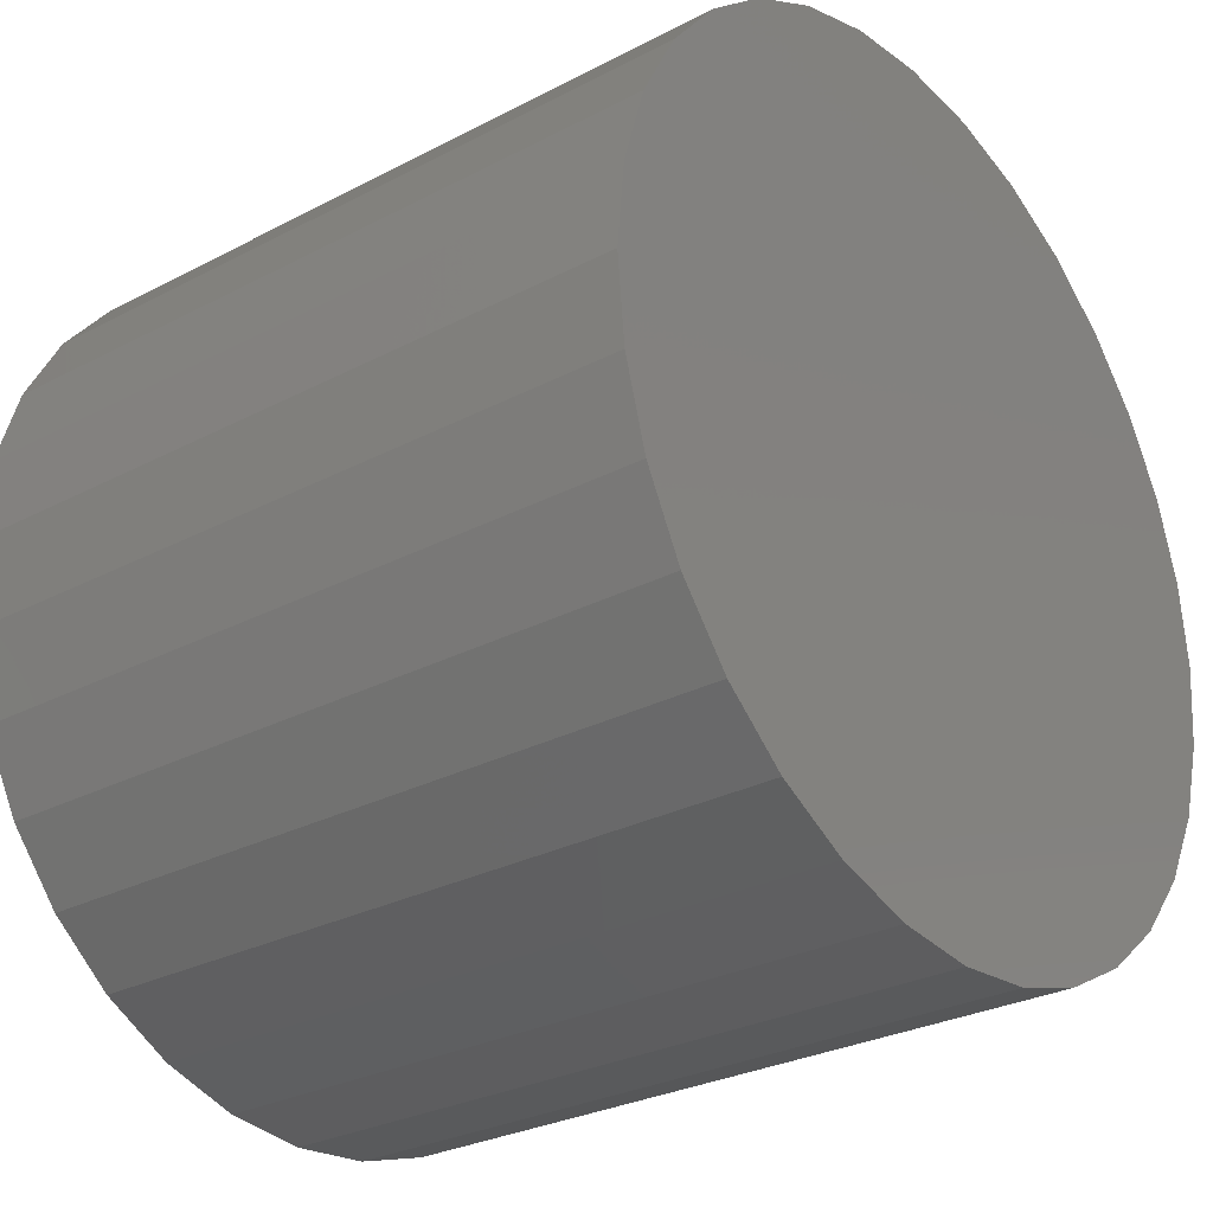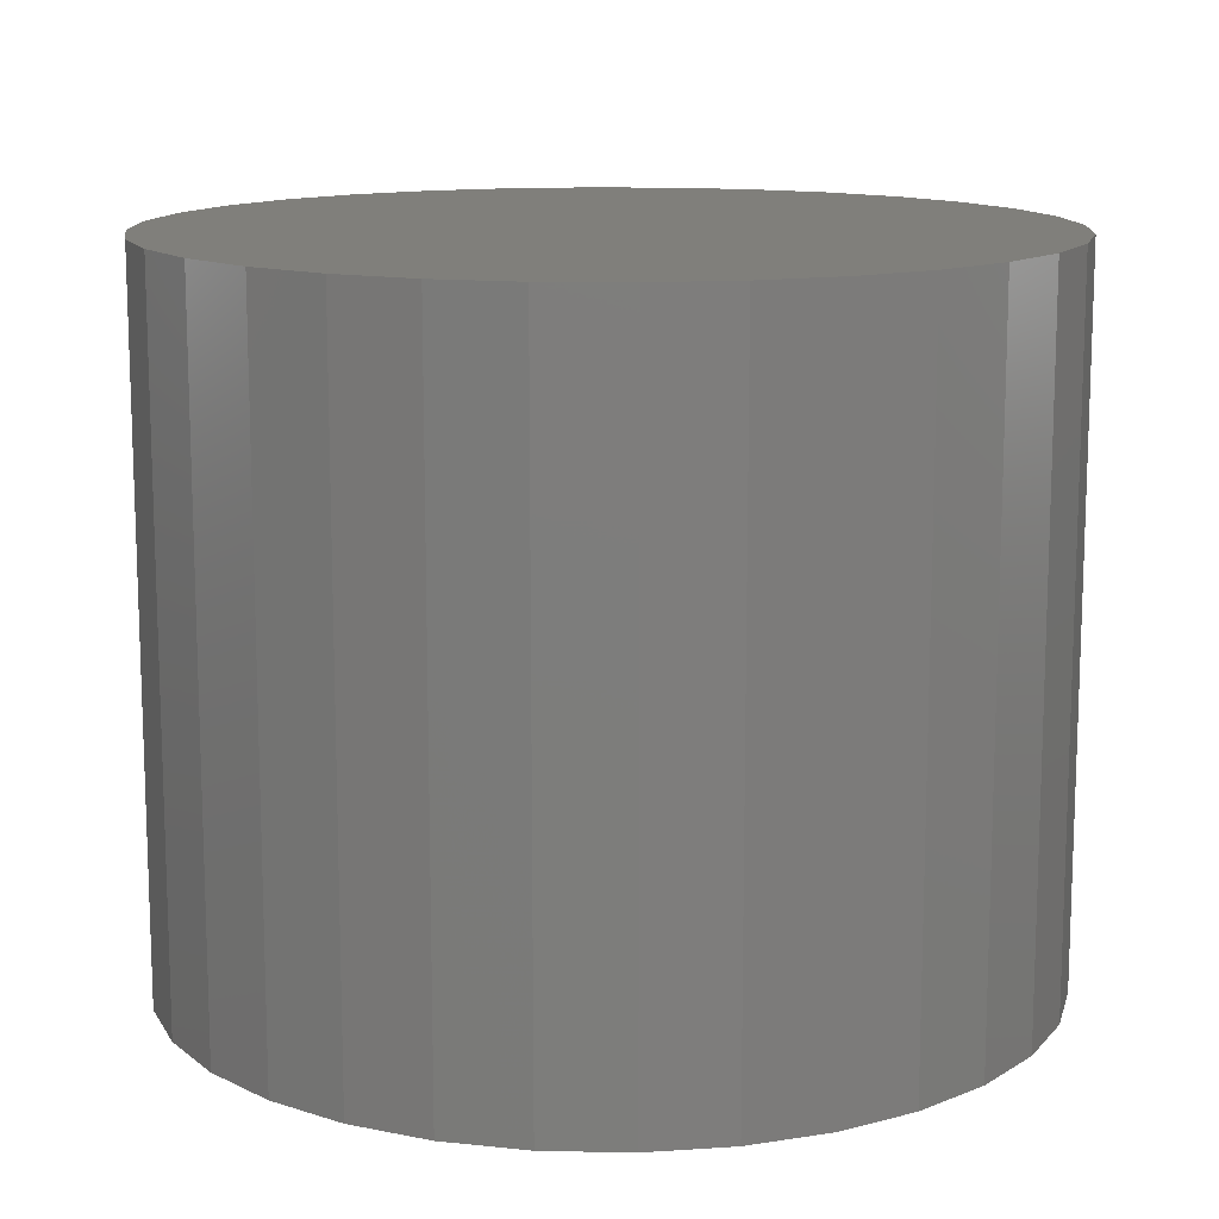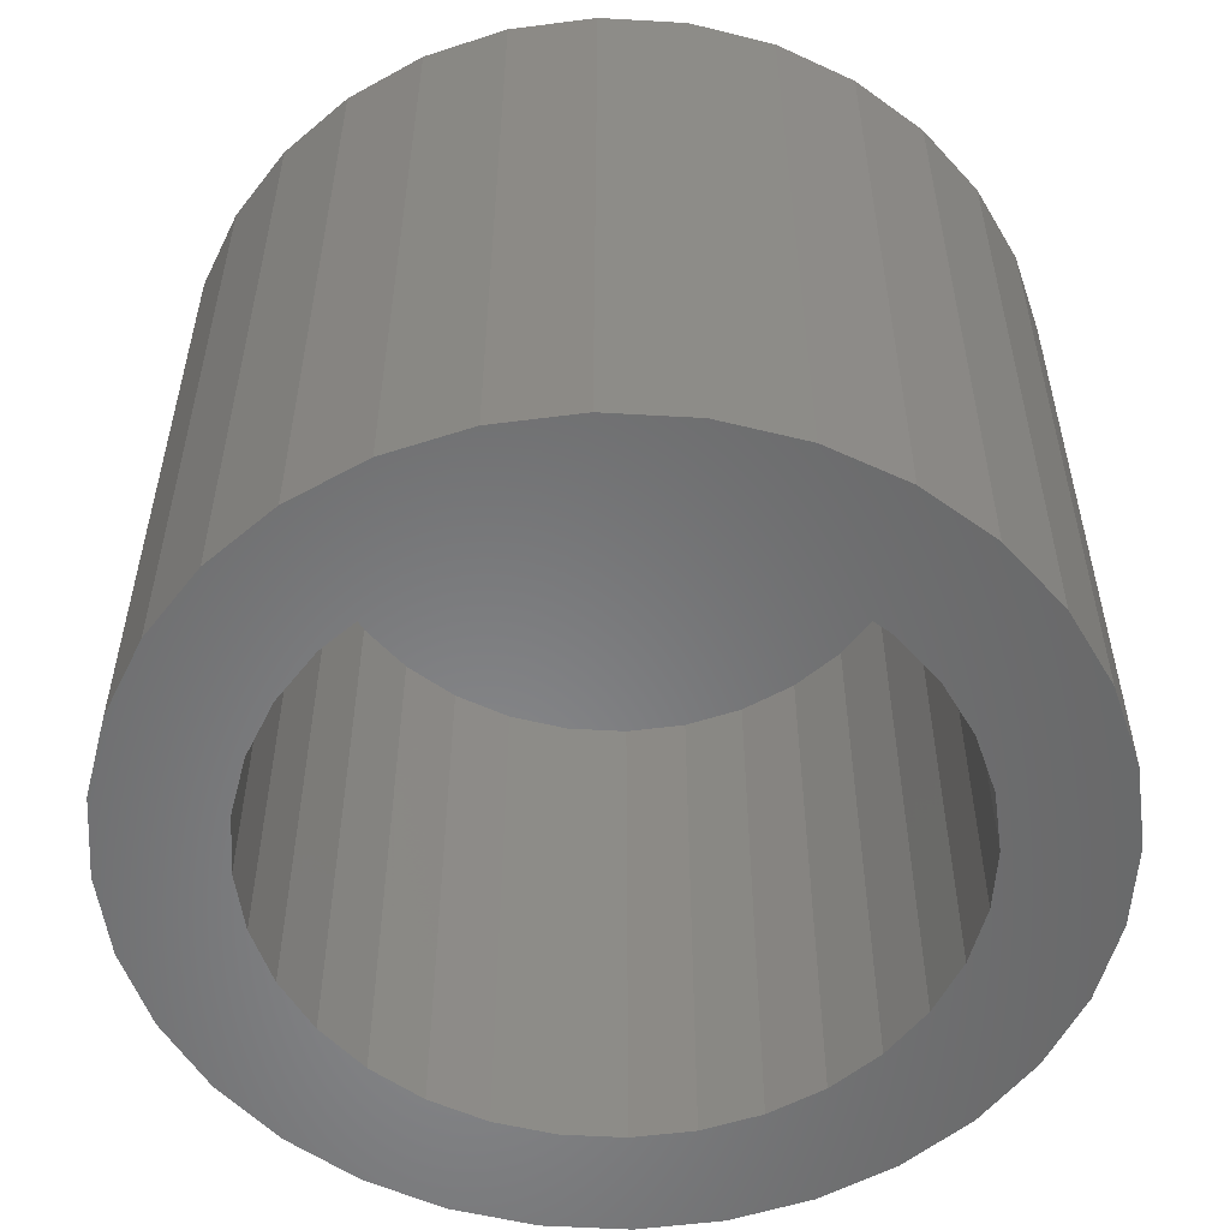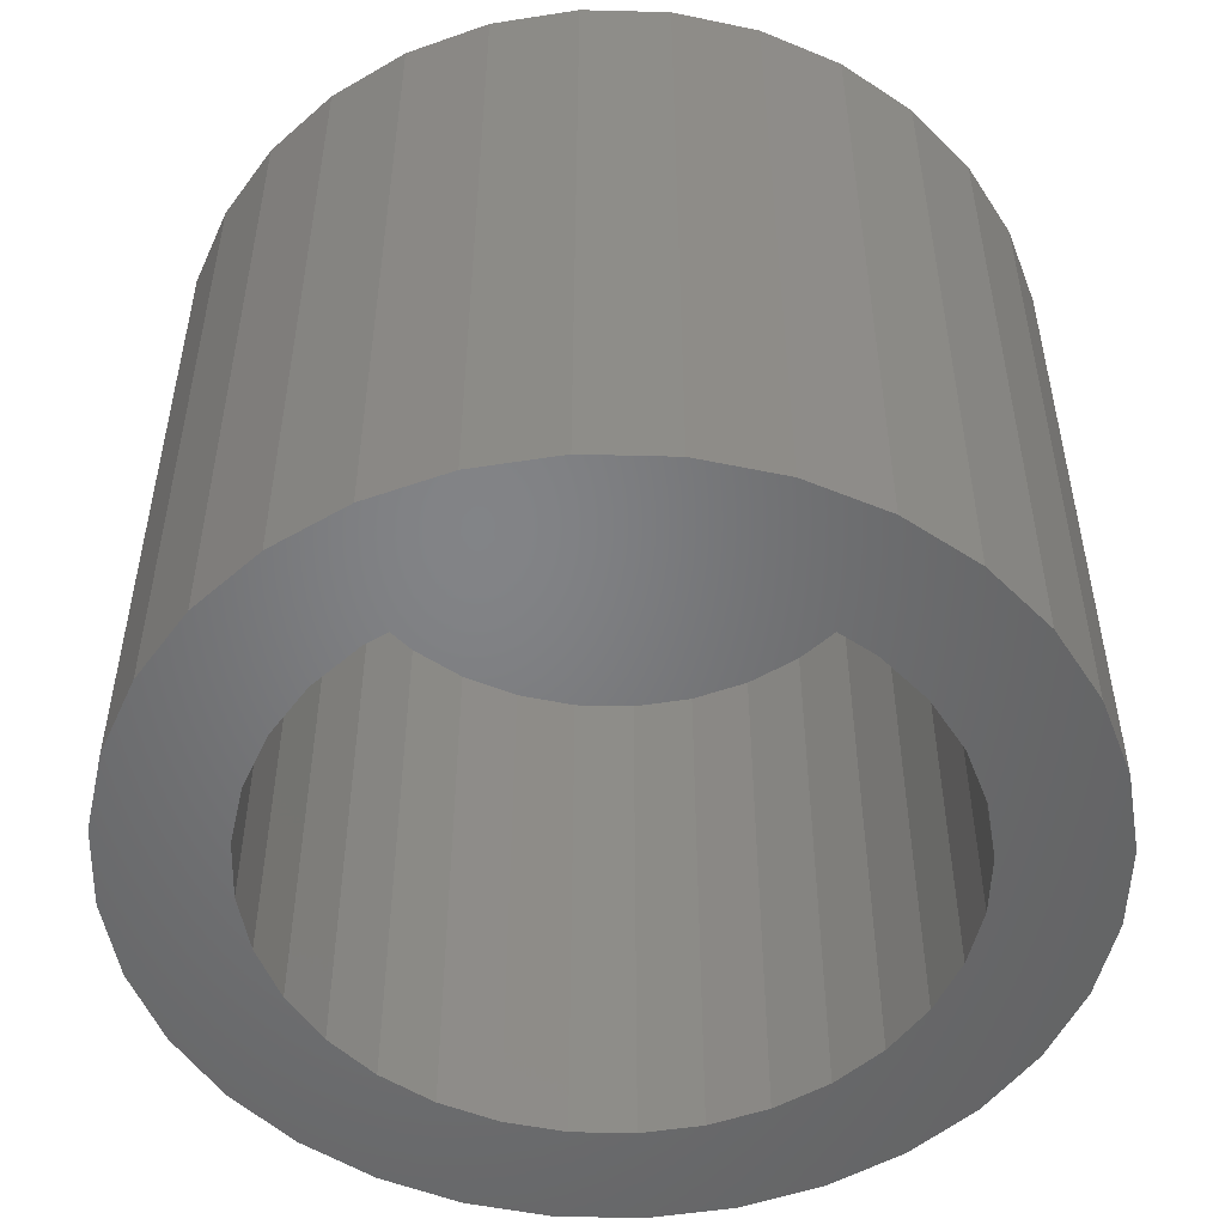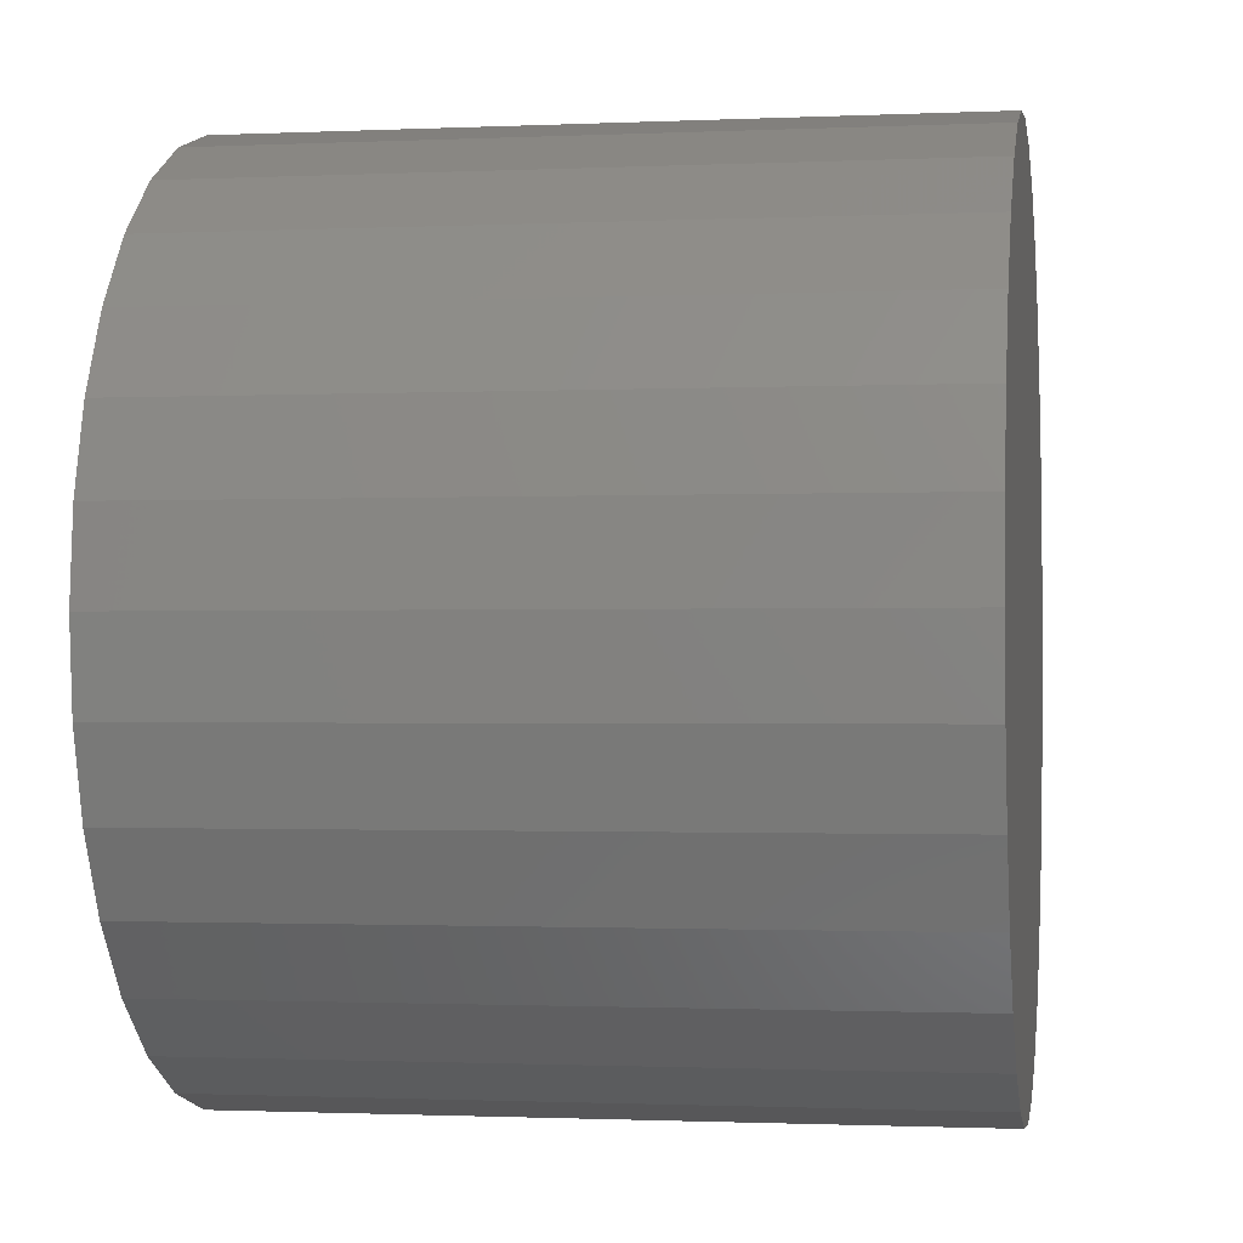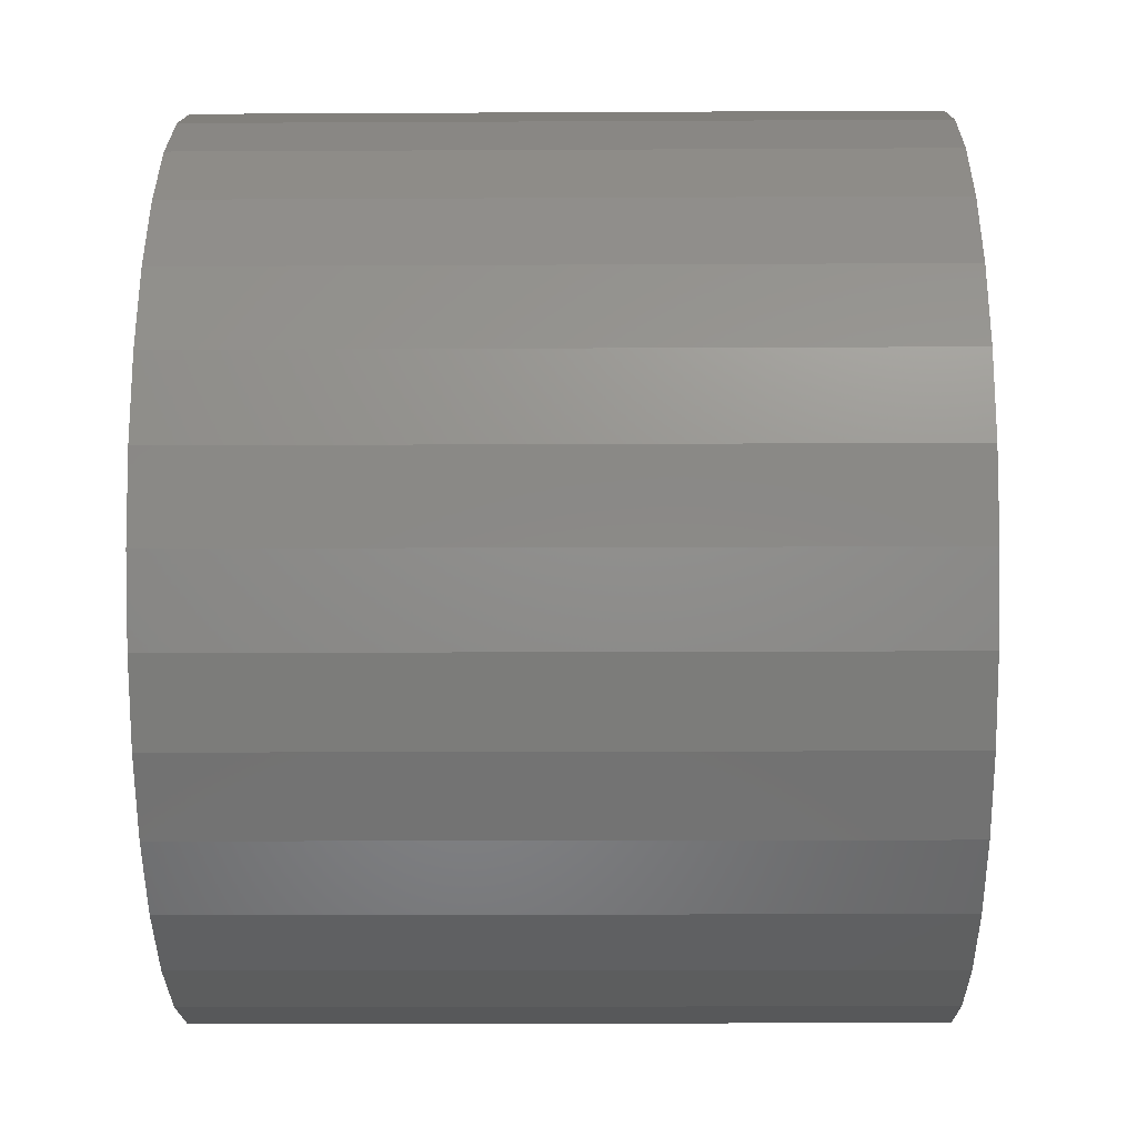
<metadata>
{"format":"stl","ext":"stl","renderer":"f3d","projection":"perspective","resolution":1024,"background":"white","views":[{"elev":-28.3,"azim":128.4,"up":"+Z"},{"elev":12.9,"azim":86.9,"up":"+Y"},{"elev":-54.8,"azim":103.4,"up":"+Y"},{"elev":-51.4,"azim":-97.2,"up":"+Y"},{"elev":-1.2,"azim":99.5,"up":"+Z"},{"elev":-13.5,"azim":90.7,"up":"+Z"}]}
</metadata>
<code>
# stl→obj: 128 verts, 252 faces
v -0.2653 -0.75 0.4098
v -0.34 -0.75 0.3485
v -0.06177 -0.75 0.3531
v -0.1916 -0.75 0.2994
v -0.4013 -0.75 0.2738
v -0.2461 -0.75 0.2546
v -0.1293 -0.75 -0.3326
v -0.34 -0.75 -0.3485
v -0.06177 -0.75 -0.3531
v -0.2653 -0.75 -0.4098
v 0.1462 -0.75 -0.3326
v 0.07871 -0.75 -0.3531
v 0.357 -0.75 -0.3485
v 0.2823 -0.75 -0.4098
v 0.00847 -0.75 -0.36
v -0.1801 -0.75 -0.4553
v -0.08768 -0.75 -0.4834
v 0.00847 -0.75 -0.4928
v 0.1046 -0.75 -0.4834
v 0.1971 -0.75 -0.4553
v 0.00847 -0.75 0.36
v 0.07871 -0.75 0.3531
v 0.2823 -0.75 0.4098
v 0.1971 -0.75 0.4553
v 0.1046 -0.75 0.4834
v 0.00847 -0.75 0.4928
v -0.08768 -0.75 0.4834
v -0.1801 -0.75 0.4553
v -0.1293 -0.75 0.3326
v -0.2909 -0.75 0.2
v -0.4469 -0.75 0.1886
v -0.3242 -0.75 0.1378
v -0.4749 -0.75 0.09615
v -0.3446 -0.75 0.07024
v -0.3516 -0.75 3.931e-17
v -0.4844 -0.75 2.826e-16
v -0.3446 -0.75 -0.07024
v -0.4749 -0.75 -0.09615
v -0.3242 -0.75 -0.1378
v -0.4469 -0.75 -0.1886
v -0.2909 -0.75 -0.2
v -0.2461 -0.75 -0.2546
v -0.4013 -0.75 -0.2738
v -0.1916 -0.75 -0.2994
v 0.357 -0.75 0.3485
v 0.1462 -0.75 0.3326
v 0.4183 -0.75 0.2738
v 0.2085 -0.75 0.2994
v 0.2631 -0.75 0.2546
v 0.4638 -0.75 0.1886
v 0.3078 -0.75 0.2
v 0.4918 -0.75 0.09615
v 0.3411 -0.75 0.1378
v 0.3616 -0.75 0.07024
v 0.5013 -0.75 -5.701e-17
v 0.3685 -0.75 -4.888e-17
v 0.4918 -0.75 -0.09615
v 0.3616 -0.75 -0.07024
v 0.4638 -0.75 -0.1886
v 0.3411 -0.75 -0.1378
v 0.3078 -0.75 -0.2
v 0.4183 -0.75 -0.2738
v 0.2631 -0.75 -0.2546
v 0.2085 -0.75 -0.2994
v 0.00847 -0.07812 -0.36
v 0.07871 -0.07812 -0.3531
v 0.1462 -0.07812 -0.3326
v 0.2085 -0.07812 -0.2994
v 0.2631 -0.07812 -0.2546
v 0.3078 -0.07812 -0.2
v 0.3411 -0.07812 -0.1378
v 0.3616 -0.07812 -0.07024
v 0.3685 -0.07812 -1.371e-16
v -0.06177 -0.07812 -0.3531
v -0.1293 -0.07812 -0.3326
v -0.1916 -0.07812 -0.2994
v -0.2461 -0.07812 -0.2546
v -0.2909 -0.07812 -0.2
v -0.3242 -0.07812 -0.1378
v -0.3446 -0.07812 -0.07024
v -0.3516 -0.07812 3.931e-17
v 0.00847 -0.07812 0.36
v -0.06177 -0.07812 0.3531
v -0.1293 -0.07812 0.3326
v -0.1916 -0.07812 0.2994
v -0.2461 -0.07812 0.2546
v -0.2909 -0.07812 0.2
v -0.3242 -0.07812 0.1378
v -0.3446 -0.07812 0.07024
v 0.07871 -0.07812 0.3531
v 0.1462 -0.07812 0.3326
v 0.2085 -0.07812 0.2994
v 0.2631 -0.07812 0.2546
v 0.3078 -0.07812 0.2
v 0.3411 -0.07812 0.1378
v 0.3616 -0.07812 0.07024
v 0.5013 0.05469 -6.155e-16
v 0.4918 0.05469 -0.09615
v 0.4638 0.05469 -0.1886
v 0.4183 0.05469 -0.2738
v 0.357 0.05469 -0.3485
v 0.2823 0.05469 -0.4098
v 0.1971 0.05469 -0.4553
v 0.1046 0.05469 -0.4834
v 0.00847 0.05469 -0.4928
v -0.08768 0.05469 -0.4834
v -0.1801 0.05469 -0.4553
v -0.2653 0.05469 -0.4098
v -0.34 0.05469 -0.3485
v -0.4013 0.05469 -0.2738
v -0.4469 0.05469 -0.1886
v -0.4749 0.05469 -0.09615
v -0.4844 0.05469 2.826e-16
v -0.4749 0.05469 0.09615
v -0.4469 0.05469 0.1886
v -0.4013 0.05469 0.2738
v -0.34 0.05469 0.3485
v -0.2653 0.05469 0.4098
v -0.1801 0.05469 0.4553
v -0.08768 0.05469 0.4834
v 0.00847 0.05469 0.4928
v 0.1046 0.05469 0.4834
v 0.1971 0.05469 0.4553
v 0.2823 0.05469 0.4098
v 0.357 0.05469 0.3485
v 0.4183 0.05469 0.2738
v 0.4638 0.05469 0.1886
v 0.4918 0.05469 0.09615
f 1 2 3
f 4 5 6
f 7 8 9
f 9 8 10
f 11 12 13
f 14 13 12
f 15 9 10
f 15 10 16
f 15 16 17
f 15 17 18
f 15 18 19
f 15 19 20
f 15 20 14
f 15 14 12
f 21 22 23
f 21 23 24
f 21 24 25
f 21 25 26
f 21 26 27
f 21 27 28
f 21 28 1
f 21 1 3
f 5 4 2
f 2 4 29
f 2 29 3
f 6 5 30
f 30 5 31
f 30 31 32
f 32 31 33
f 32 33 34
f 34 33 35
f 35 33 36
f 35 36 37
f 37 36 38
f 37 38 39
f 39 38 40
f 39 40 41
f 41 40 42
f 42 40 43
f 42 43 44
f 44 43 8
f 44 8 7
f 23 22 45
f 45 22 46
f 45 46 47
f 47 46 48
f 47 48 49
f 47 49 50
f 50 49 51
f 50 51 52
f 52 51 53
f 52 53 54
f 52 54 55
f 55 54 56
f 55 56 57
f 57 56 58
f 57 58 59
f 59 58 60
f 59 60 61
f 59 61 62
f 62 61 63
f 62 63 13
f 13 63 64
f 13 64 11
f 65 12 66
f 66 12 11
f 66 11 67
f 67 11 64
f 67 64 68
f 68 64 63
f 68 63 69
f 69 63 61
f 69 61 70
f 70 61 60
f 70 60 71
f 71 60 58
f 71 58 72
f 72 58 56
f 72 56 73
f 12 65 15
f 15 65 74
f 15 74 9
f 9 74 75
f 9 75 7
f 7 75 76
f 7 76 44
f 44 76 77
f 44 77 42
f 42 77 78
f 42 78 41
f 41 78 79
f 41 79 39
f 39 79 80
f 39 80 37
f 37 80 81
f 37 81 35
f 82 3 83
f 83 3 29
f 83 29 84
f 84 29 4
f 84 4 85
f 85 4 6
f 85 6 86
f 86 6 30
f 86 30 87
f 87 30 32
f 87 32 88
f 88 32 34
f 88 34 89
f 89 34 35
f 89 35 81
f 3 82 21
f 21 82 90
f 21 90 22
f 22 90 91
f 22 91 46
f 46 91 92
f 46 92 48
f 48 92 93
f 48 93 49
f 49 93 94
f 49 94 51
f 51 94 95
f 51 95 53
f 53 95 96
f 53 96 54
f 54 96 73
f 54 73 56
f 97 55 98
f 98 55 57
f 98 57 99
f 99 57 59
f 99 59 100
f 100 59 62
f 100 62 101
f 101 62 13
f 101 13 102
f 102 13 14
f 102 14 103
f 103 14 20
f 103 20 104
f 104 20 19
f 104 19 105
f 105 19 18
f 105 18 106
f 106 18 17
f 106 17 107
f 107 17 16
f 107 16 108
f 108 16 10
f 108 10 109
f 109 10 8
f 109 8 110
f 110 8 43
f 110 43 111
f 111 43 40
f 111 40 112
f 112 40 38
f 112 38 113
f 113 38 36
f 113 36 114
f 114 36 33
f 114 33 115
f 115 33 31
f 115 31 116
f 116 31 5
f 116 5 117
f 117 5 2
f 117 2 118
f 118 2 1
f 118 1 119
f 119 1 28
f 119 28 120
f 120 28 27
f 120 27 121
f 121 27 26
f 121 26 122
f 122 26 25
f 122 25 123
f 123 25 24
f 123 24 124
f 124 24 23
f 124 23 125
f 125 23 45
f 125 45 126
f 126 45 47
f 126 47 127
f 127 47 50
f 127 50 128
f 128 50 52
f 128 52 97
f 97 52 55
f 121 122 120
f 105 106 104
f 104 106 107
f 104 107 103
f 103 107 108
f 103 108 102
f 102 108 109
f 102 109 101
f 101 109 110
f 101 110 100
f 100 110 111
f 100 111 99
f 99 111 112
f 99 112 98
f 98 112 113
f 98 113 97
f 97 113 114
f 97 114 128
f 128 114 115
f 128 115 127
f 127 115 116
f 127 116 126
f 126 116 117
f 126 117 125
f 125 117 118
f 125 118 124
f 124 118 119
f 124 119 123
f 123 119 120
f 123 120 122
f 73 96 72
f 72 96 71
f 71 96 95
f 71 95 70
f 70 95 94
f 70 94 69
f 69 94 93
f 69 93 68
f 68 93 92
f 68 92 67
f 67 92 91
f 67 91 66
f 66 91 90
f 66 90 65
f 65 90 82
f 65 82 74
f 74 82 83
f 74 83 75
f 75 83 84
f 75 84 76
f 76 84 85
f 76 85 77
f 77 85 86
f 77 86 78
f 78 86 87
f 78 87 79
f 79 87 88
f 79 88 80
f 80 88 89
f 80 89 81

</code>
